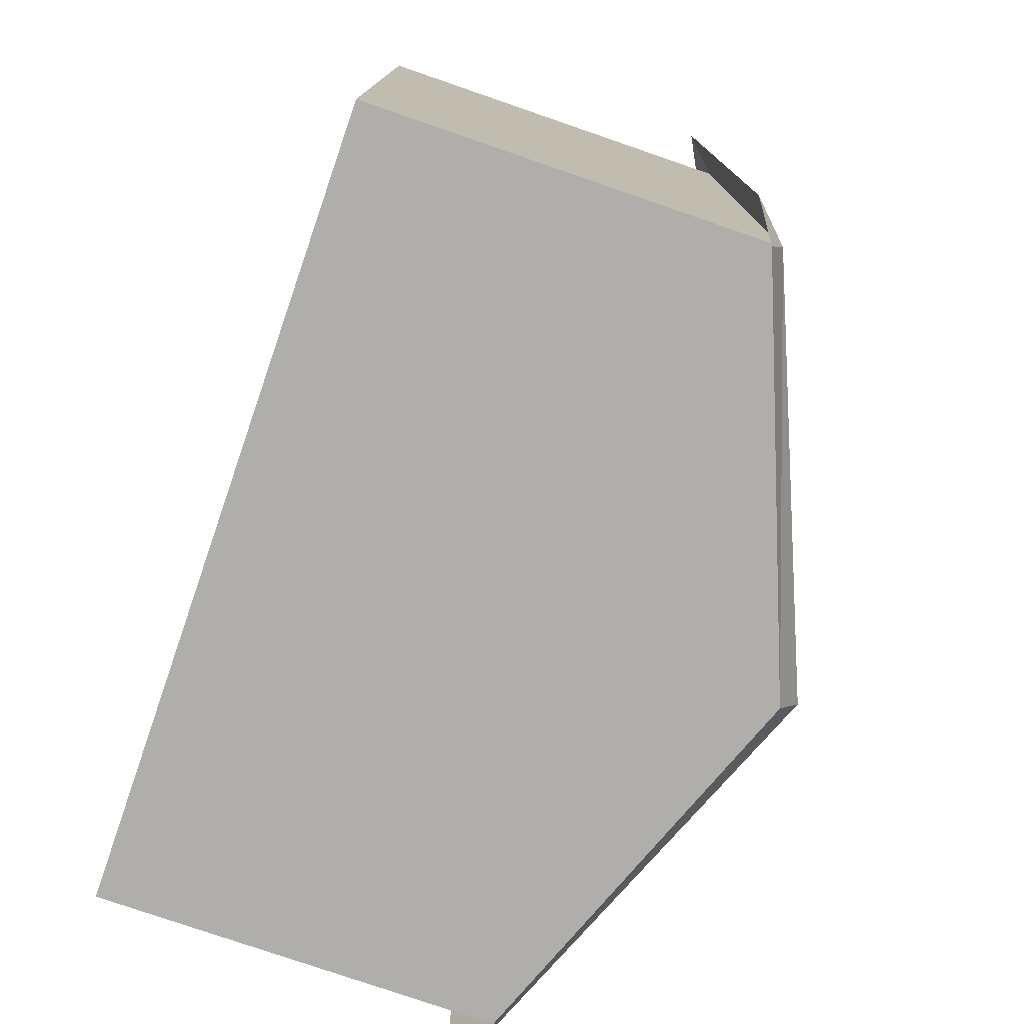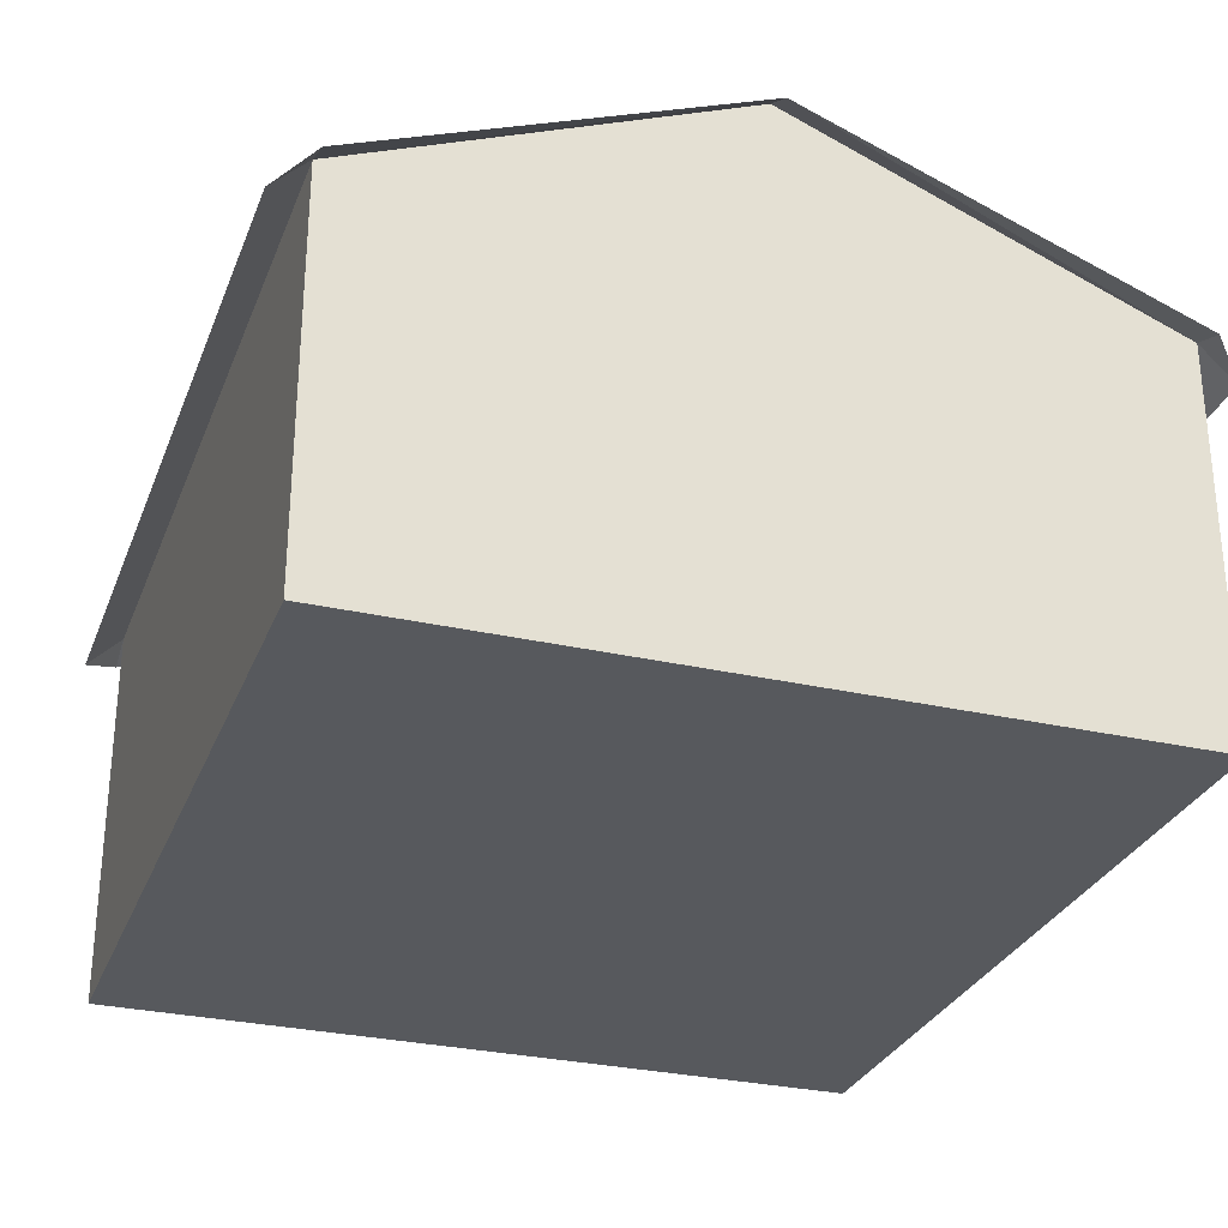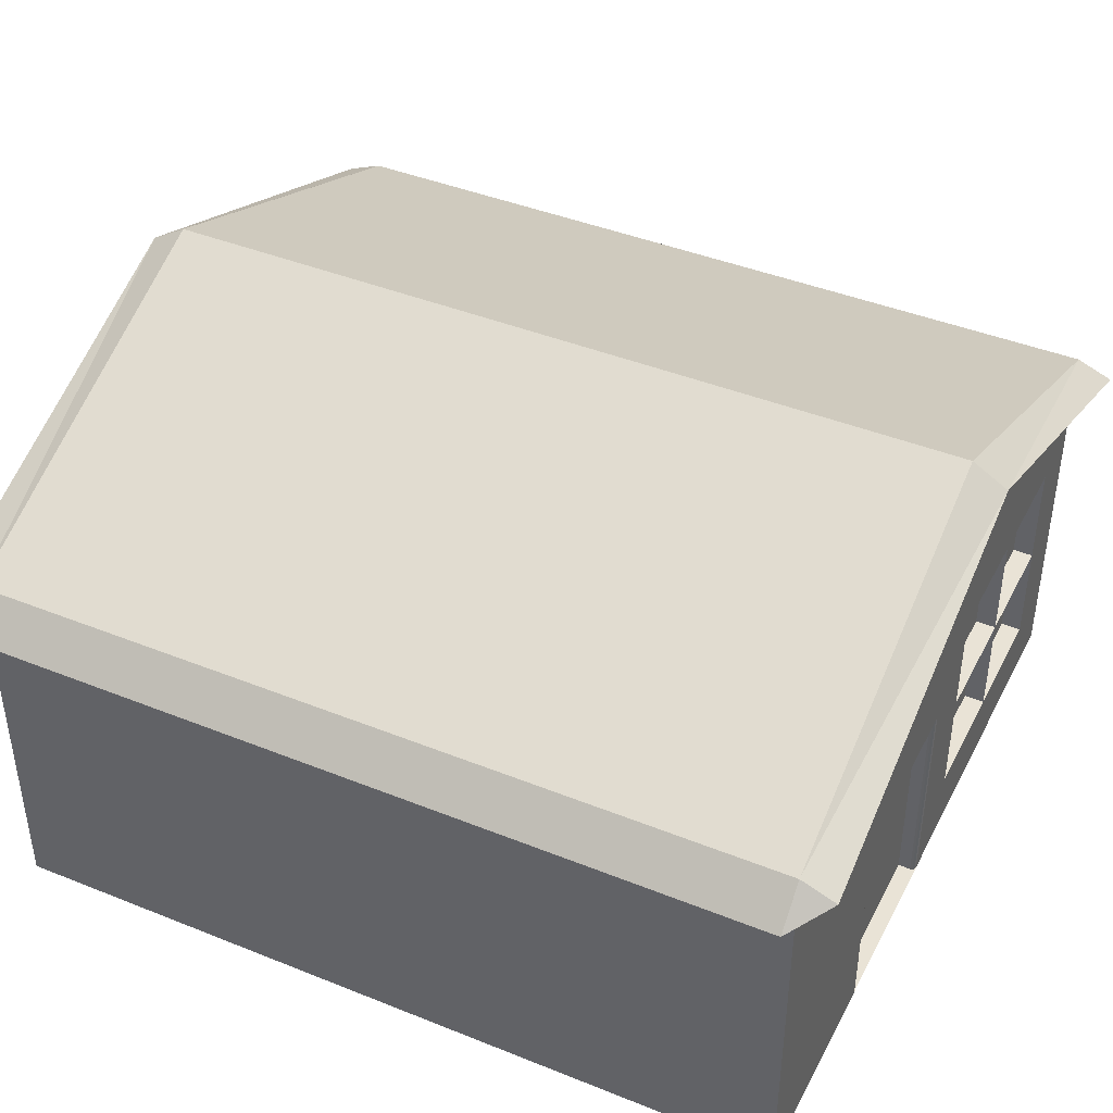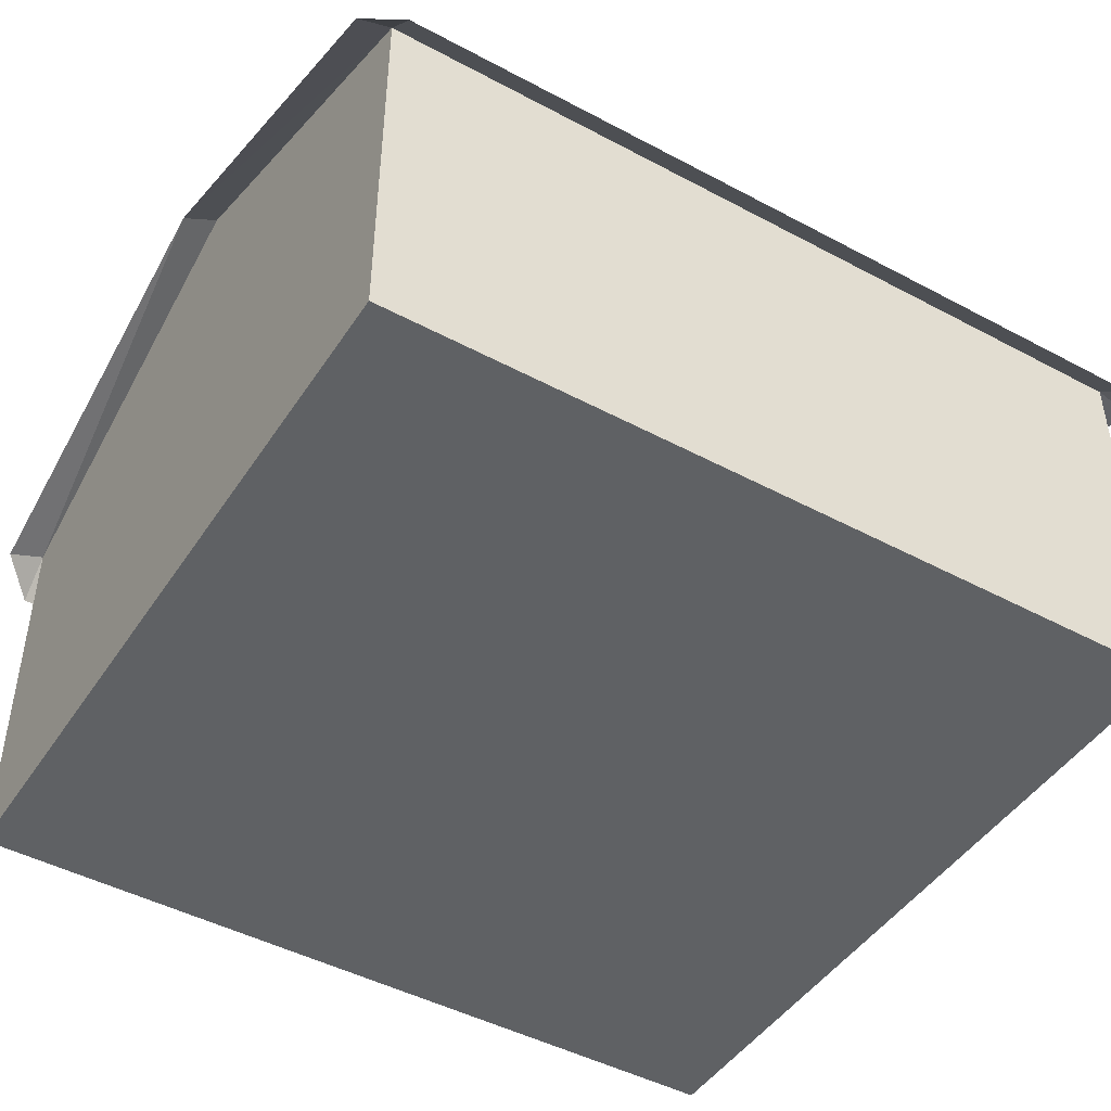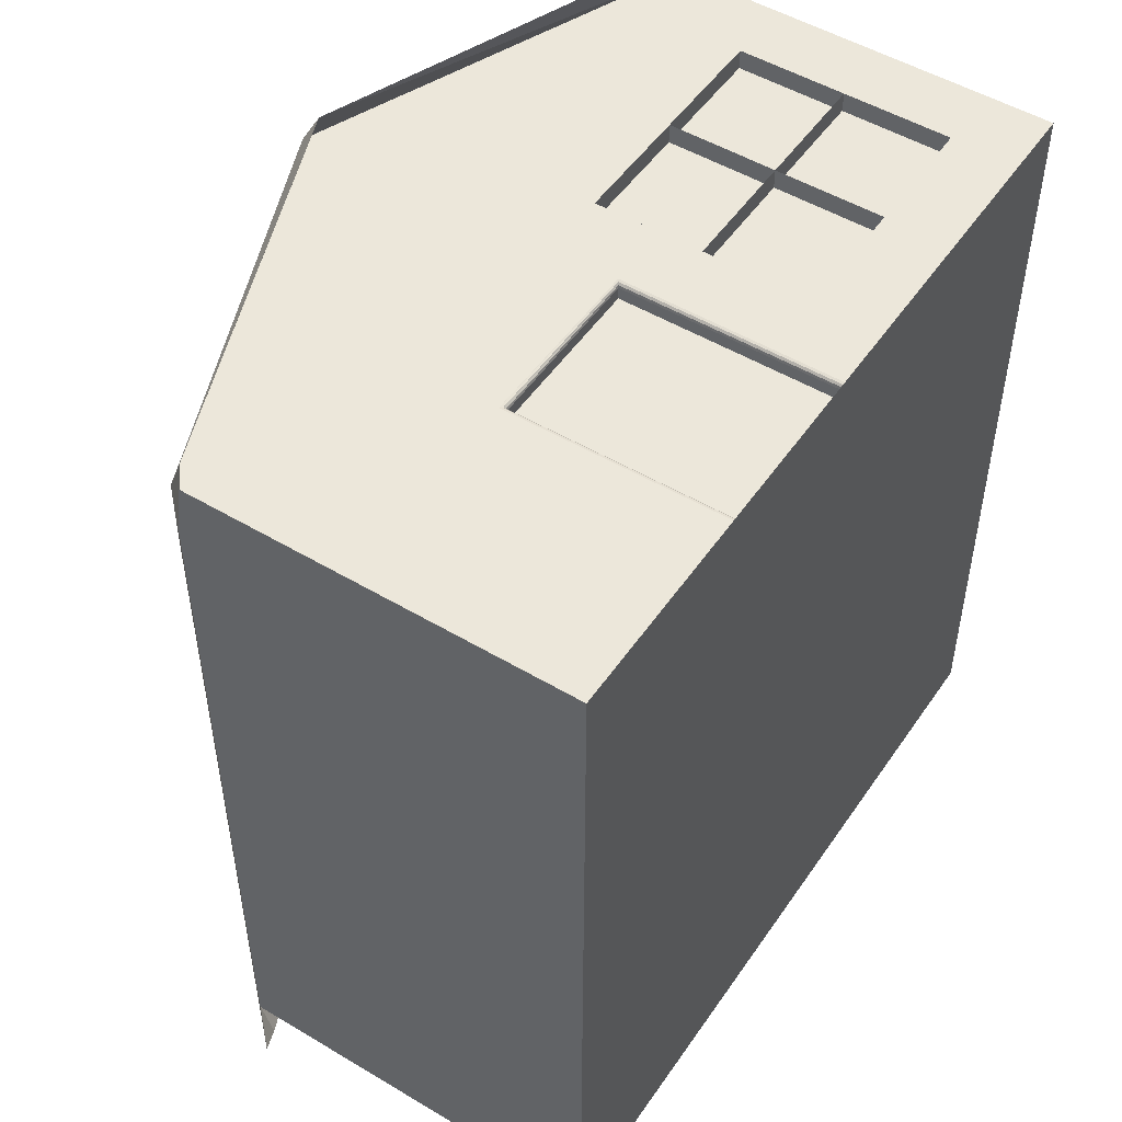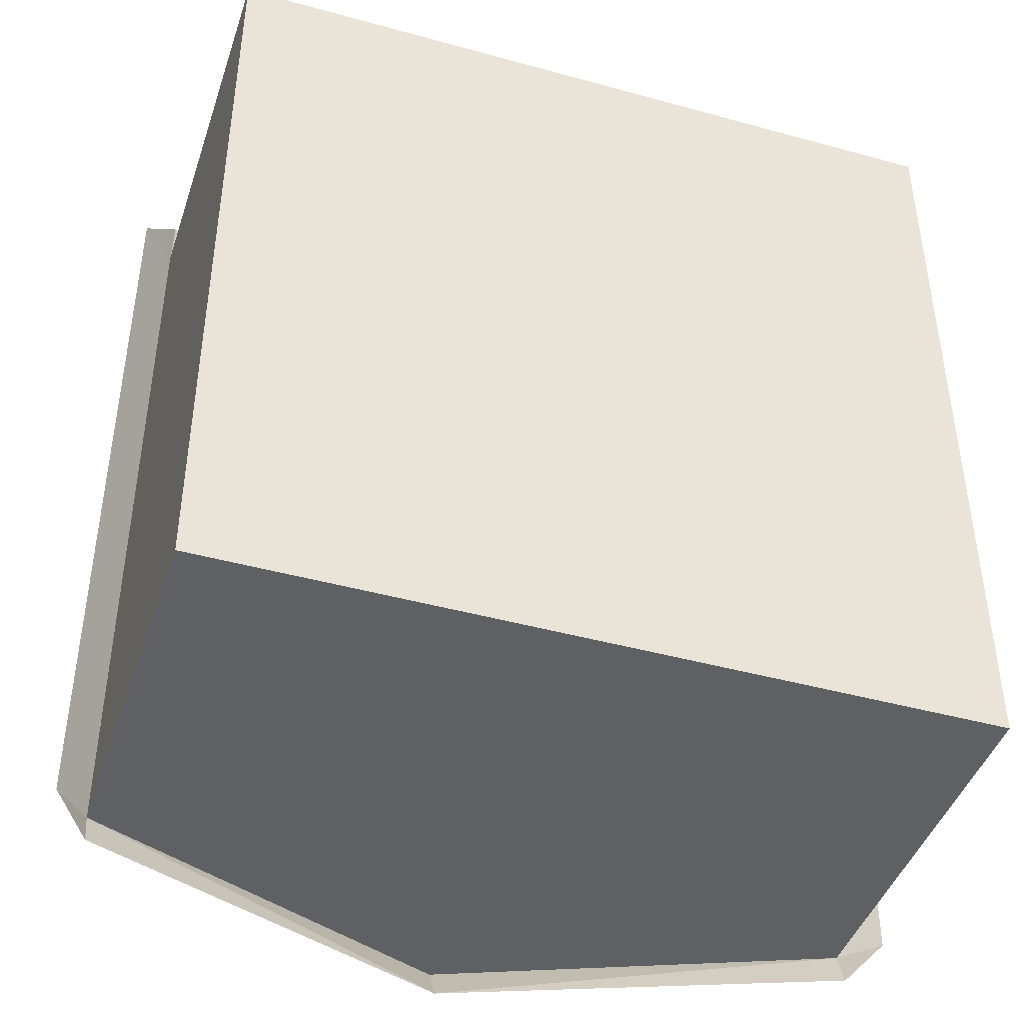
<metadata>
{"format":"obj","ext":"obj","renderer":"f3d","projection":"perspective","resolution":1024,"background":"white","views":[{"elev":-77.6,"azim":71.0,"up":"+Z"},{"elev":-29.3,"azim":161.2,"up":"+Y"},{"elev":42.3,"azim":-64.3,"up":"+Y"},{"elev":-46.1,"azim":-121.5,"up":"+Y"},{"elev":50.5,"azim":-56.8,"up":"+Z"},{"elev":-43.7,"azim":-18.0,"up":"+Z"}]}
</metadata>
<code>
v 3.762 0.04335 -5.697
v -3.783 0.04335 -5.697
v 3.762 3.882 -5.697
v -3.783 3.882 -5.697
v -0.0107 0.04335 -5.697
v -0.0107 5.423 -5.697
v -3.783 1.68 -5.697
v -3.783 0.04335 2.283
v 3.762 0.04335 2.283
v 3.099 3.437 2.283
v -0.0107 2.163 2.113
v -1.663 2.163 2.113
v -0.0107 0.04335 2.113
v -1.654 0.04335 2.113
v -1.663 2.163 2.235
v -1.687 2.187 2.276
v -1.67 2.17 2.259
v -0.0107 2.163 2.235
v 0.7002 2.855 2.283
v -0.00427 2.168 2.259
v 0.01329 2.18 2.276
v 0.03728 0.04335 2.283
v -0.0107 0.04335 2.235
v -0.05867 0.04335 2.283
v 0.01329 0.04335 2.276
v -0.00427 0.04335 2.259
v -1.654 0.04335 2.235
v -1.702 0.04335 2.283
v -1.606 0.04335 2.283
v -1.661 0.04335 2.259
v -1.678 0.04335 2.276
v -0.05867 0.04335 2.283
v -1.606 0.04335 2.283
v -3.783 3.743 -6.044
v -4.13 3.535 -5.697
v -4.13 3.535 2.283
v -3.783 3.744 2.63
v -0.0107 5.215 -6.044
v 3.762 3.743 -6.044
v -0.0107 5.215 2.63
v 3.762 3.743 2.63
v 4.109 3.535 2.283
v 4.109 3.535 -5.697
v 3.762 3.882 2.283
v 3.099 0.7062 2.283
v -3.783 3.882 2.283
v -0.0107 5.423 2.283
v 0.03728 2.197 2.283
v -1.711 2.211 2.283
v 0.7001 0.7062 2.283
v 3.099 2.84 2.283
v 1.899 0.7062 2.283
v 0.7002 1.78 2.283
v 1.899 2.847 2.283
v 3.099 1.773 2.283
v 1.899 1.777 2.283
v 3.099 1.773 2.283
v 1.899 1.777 2.283
v 1.899 0.7062 2.283
v 0.7002 1.78 2.283
v 1.899 2.847 2.283
v 3.099 1.773 2.283
v 1.899 1.777 2.283
v 1.899 0.7062 2.283
v 0.7002 1.78 2.283
v 1.899 2.847 2.283
v 1.899 1.777 2.283
v 3.099 1.773 2.283
v 1.899 1.777 2.283
v 1.899 0.7062 2.283
v 3.099 0.7062 2.283
v 0.7002 1.78 2.283
v 0.7002 2.855 2.283
v 1.899 2.847 2.283
v 3.099 2.84 2.283
v 3.099 1.773 2.283
v 0.7001 0.7062 2.283
v 1.899 1.777 2.283
v 1.899 0.7062 2.283
v 1.899 2.847 2.283
v 0.7002 1.78 2.283
v 1.899 1.777 2.283
v 3.099 1.773 2.283
v 1.899 0.7062 2.083
v 3.099 0.7062 2.083
v 0.7002 1.78 2.083
v 0.7002 2.855 2.083
v 1.899 2.847 2.083
v 3.099 2.84 2.083
v 3.099 1.773 2.083
v 0.7002 0.7062 2.083
v 1.899 1.777 2.083
v 1.899 1.777 2.083
v 1.899 0.7062 2.083
v 1.899 2.847 2.083
v 0.7002 1.78 2.083
v 1.899 1.777 2.083
v 3.099 1.773 2.083
f 4 46 47
f 3 44 9
f 46 7 8
f 44 3 6
f 6 3 5
f 24 13 14
f 27 14 12
f 18 11 13
f 11 12 14
f 15 12 11
f 22 25 24
f 25 26 24
f 26 23 24
f 27 30 29
f 30 31 29
f 31 28 29
f 49 16 21
f 16 17 20
f 17 15 18
f 22 48 21
f 25 21 20
f 26 20 18
f 28 31 16
f 31 30 17
f 30 27 15
f 29 24 32
f 50 52 70
f 36 35 4
f 36 46 37
f 34 4 35
f 3 6 38
f 38 6 4
f 39 43 3
f 3 44 42
f 41 42 44
f 40 37 46
f 44 41 40
f 48 53 19
f 44 10 45
f 55 51 75
f 68 69 82
f 45 55 76
f 55 56 58
f 57 58 63
f 62 63 69
f 56 53 65
f 54 56 67
f 52 56 67
f 70 71 85
f 71 76 90
f 78 93 95
f 73 87 88
f 64 67 78
f 52 45 71
f 66 67 78
f 19 53 72
f 53 50 77
f 51 54 74
f 67 65 81
f 54 19 73
f 92 86 91
f 90 92 84
f 89 88 92
f 88 87 86
f 75 89 90
f 78 81 96
f 77 70 84
f 72 86 87
f 82 97 98
f 77 91 86
f 78 93 94
f 75 74 88
f 9 8 2
f 6 4 47
f 1 3 9
f 2 8 7
f 46 4 7
f 47 44 6
f 5 2 4
f 4 6 5
f 3 1 5
f 14 27 29
f 29 24 14
f 23 13 24
f 15 27 12
f 23 18 13
f 13 11 14
f 18 15 11
f 48 49 21
f 21 16 20
f 20 17 18
f 25 22 21
f 26 25 20
f 23 26 18
f 49 28 16
f 16 31 17
f 17 30 15
f 33 29 32
f 77 50 70
f 46 36 4
f 39 3 38
f 34 38 4
f 43 3 42
f 47 40 46
f 47 44 40
f 10 44 47
f 54 51 10
f 50 53 48
f 19 54 47
f 10 47 54
f 46 8 49
f 22 9 52
f 8 28 49
f 9 45 52
f 46 49 47
f 22 52 50
f 19 47 49
f 48 22 50
f 19 49 48
f 9 44 45
f 76 55 75
f 83 68 82
f 71 45 76
f 57 55 58
f 62 57 63
f 68 62 69
f 67 56 65
f 66 54 67
f 64 52 67
f 84 70 85
f 85 71 90
f 80 78 95
f 74 73 88
f 79 64 78
f 70 52 71
f 80 66 78
f 73 19 72
f 72 53 77
f 75 51 74
f 78 67 81
f 74 54 73
f 84 92 91
f 85 90 84
f 90 89 92
f 92 88 86
f 76 75 90
f 93 78 96
f 91 77 84
f 73 72 87
f 83 82 98
f 72 77 86
f 79 78 94
f 89 75 88
f 1 9 2

</code>
